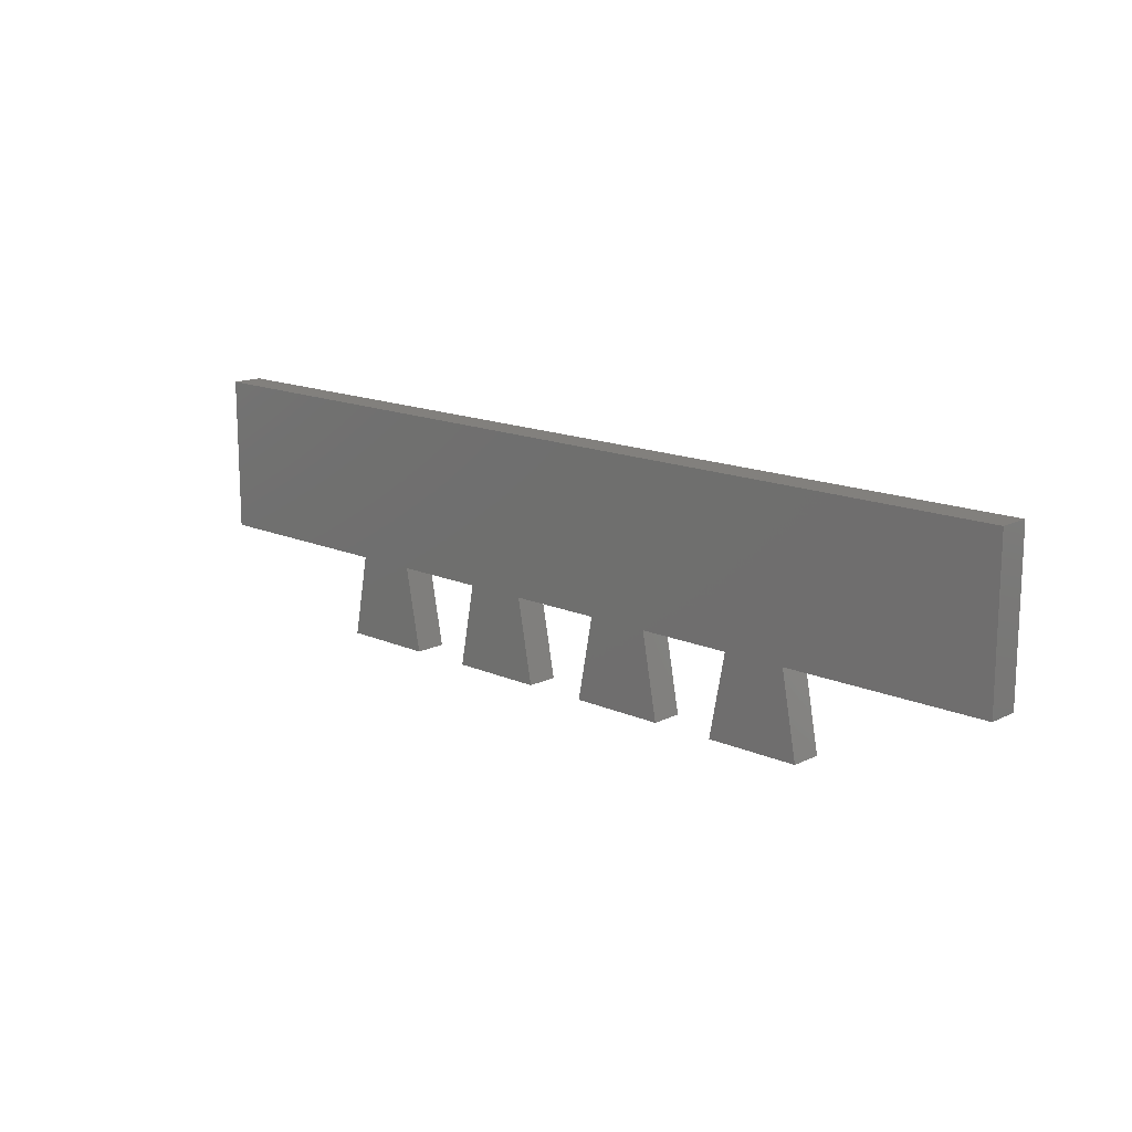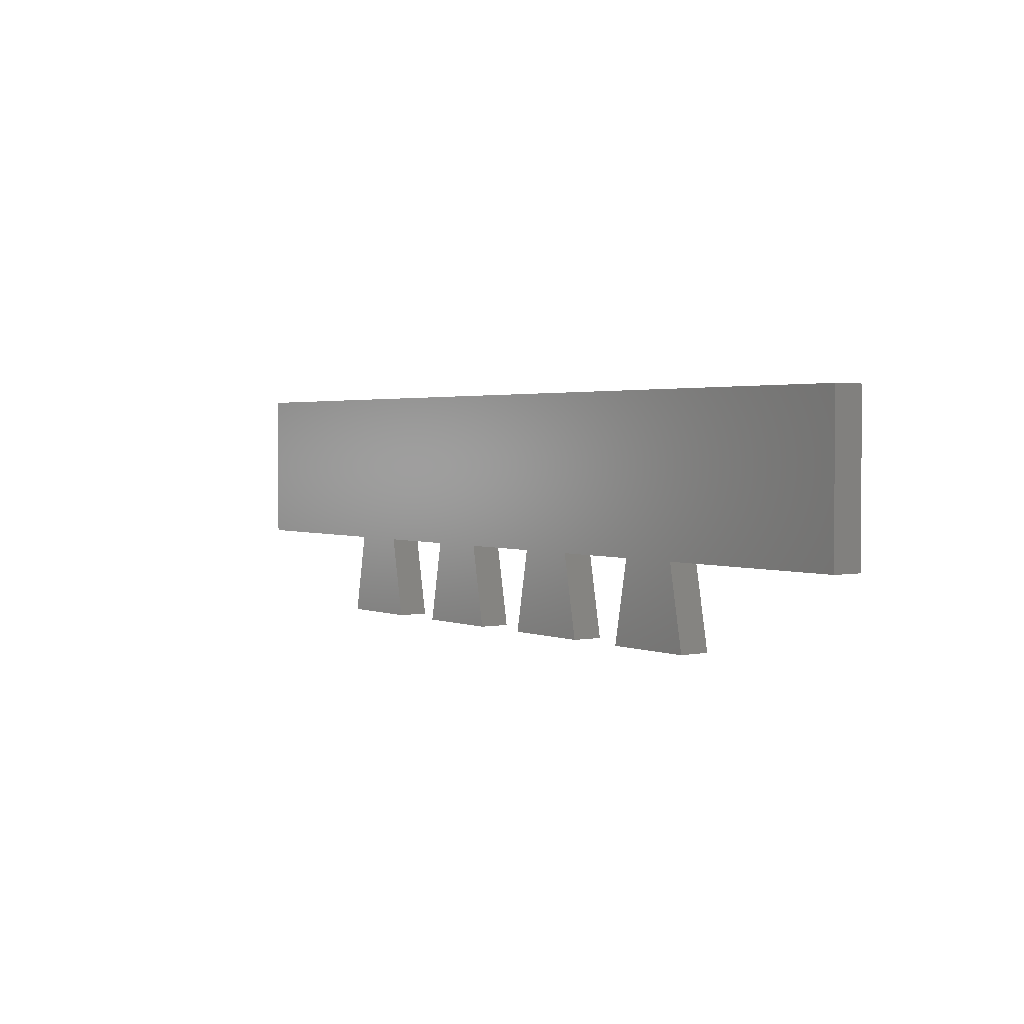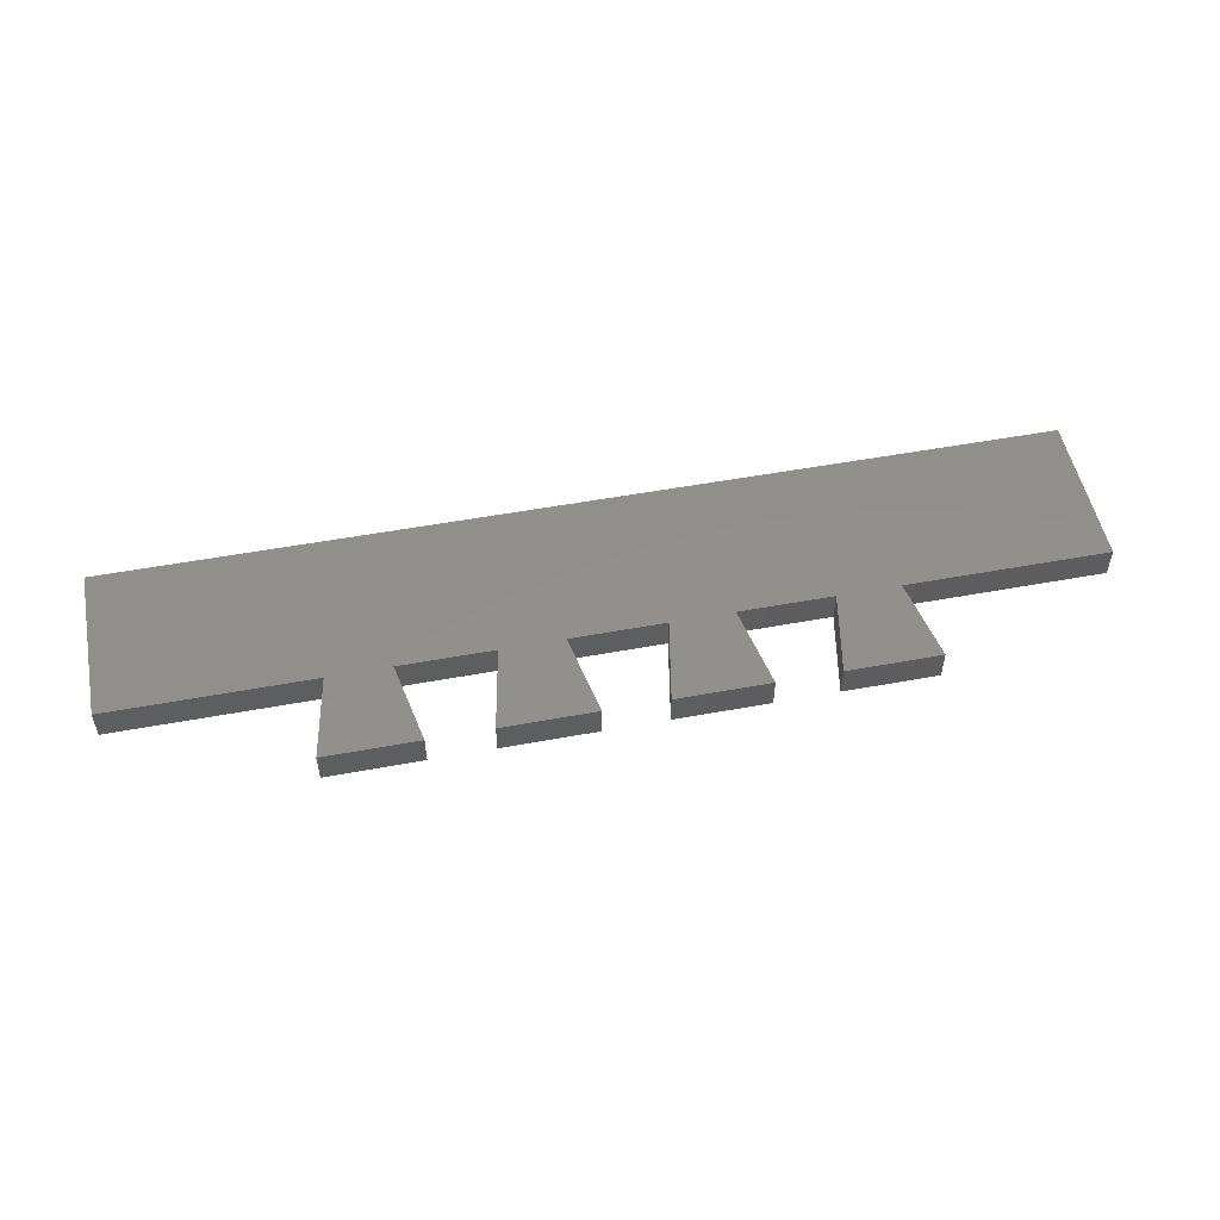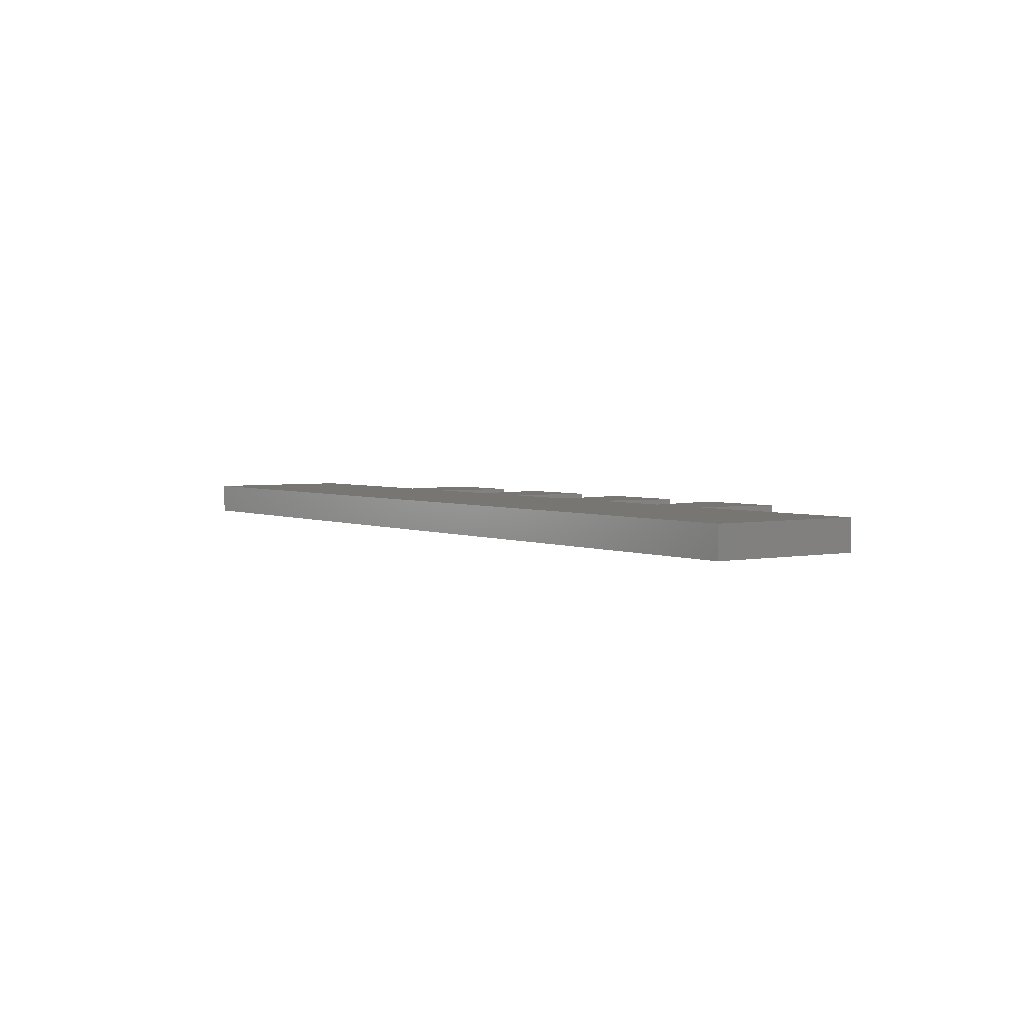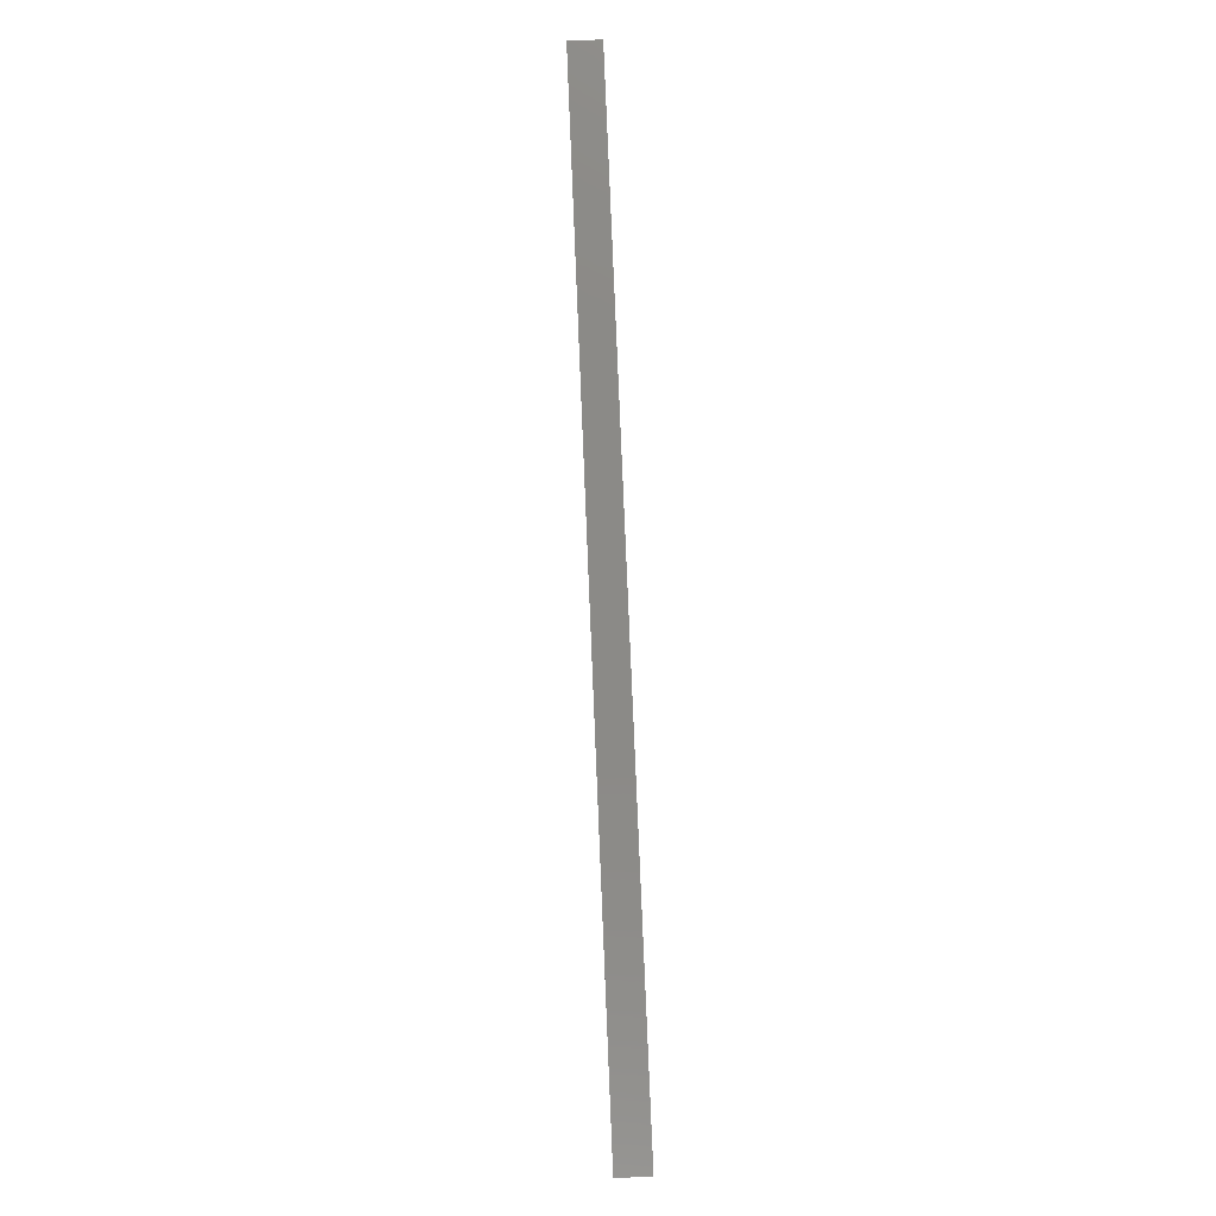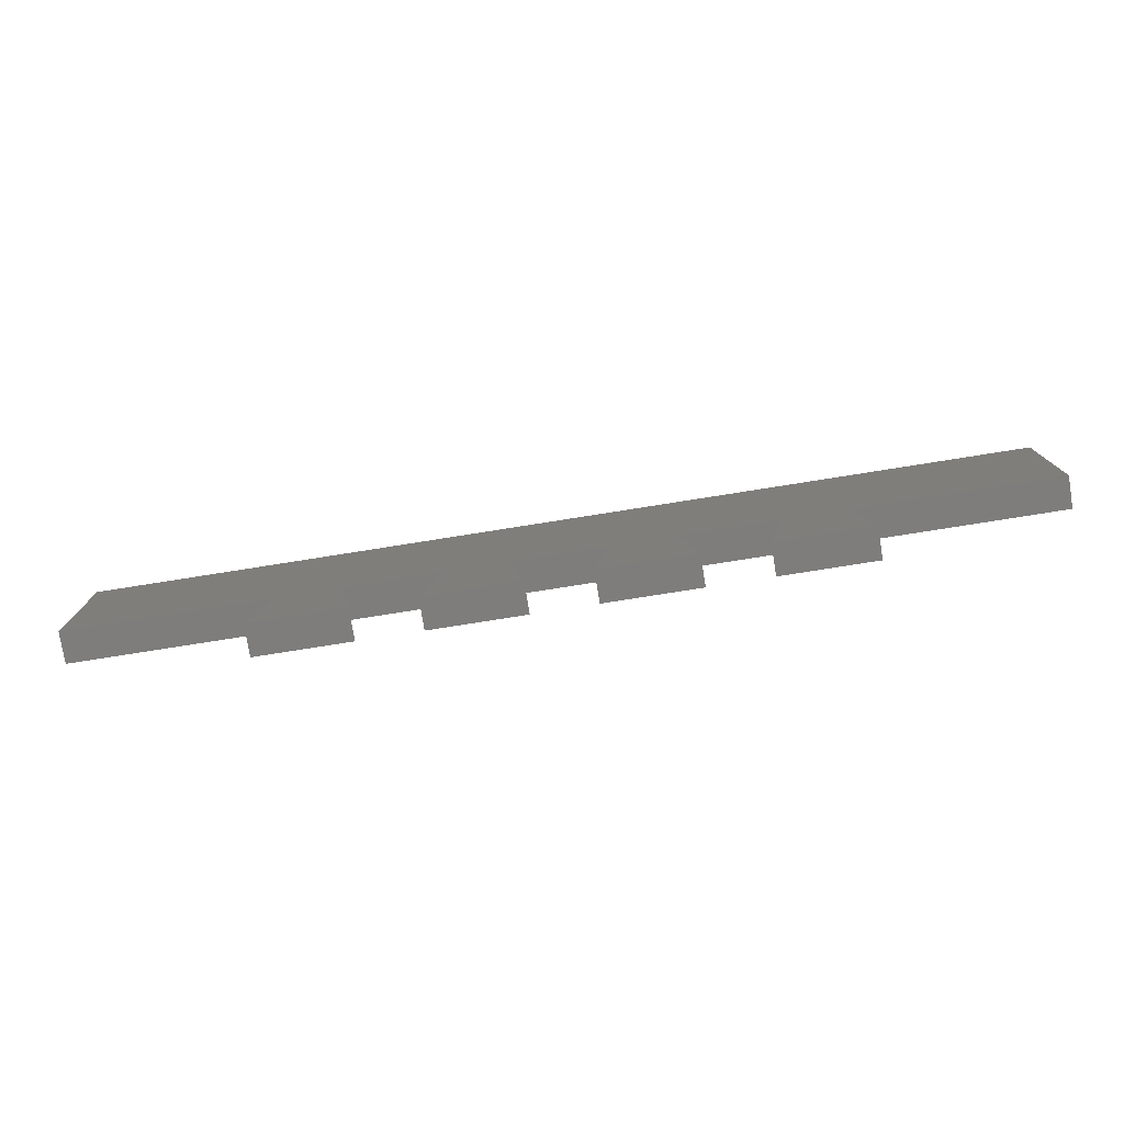
<metadata>
{"format":"stl","ext":"stl","renderer":"f3d","projection":"perspective","resolution":1024,"background":"white","views":[{"elev":14.9,"azim":43.4,"up":"+Y"},{"elev":2.2,"azim":54.1,"up":"+Y"},{"elev":52.3,"azim":-11.3,"up":"+Z"},{"elev":3.2,"azim":-125.0,"up":"+Z"},{"elev":79.7,"azim":87.6,"up":"+Y"},{"elev":-77.3,"azim":9.0,"up":"+Y"}]}
</metadata>
<code>
# stl→obj: 100 verts, 196 faces
v -17.99 -8.01 -1.5
v -27.01 -8.01 -0.75
v -27.01 -8.01 -1.5
v -17.99 -8.01 -0.75
v -19.51 0 -1.5
v -19.51 0 -0.75
v -10.49 0 -1.5
v -10.49 0 -0.75
v -12.01 -8.01 -1.5
v -12.01 -8.01 -0.75
v -2.99 -8.01 -1.5
v -2.99 -8.01 -0.75
v -4.51 0 -1.5
v -4.51 0 -0.75
v 4.51 0 -1.5
v 4.51 0 -0.75
v 2.99 -8.01 -1.5
v 2.99 -8.01 -0.75
v 12.01 -8.01 -1.5
v 12.01 -8.01 -0.75
v 10.49 0 -1.5
v 10.49 0 -0.75
v 19.51 0 -1.5
v 19.51 0 -0.75
v 17.99 -8.01 -1.5
v 17.99 -8.01 -0.75
v 27.01 -8.01 -1.5
v 27.01 -8.01 -0.75
v 25.49 0 -1.5
v 25.49 0 -0.75
v 45 0 -1.5
v 45 0 -0.75
v 45 15 -1.5
v 45 15 -0.75
v -45 15 -1.5
v -45 15 -0.75
v -45 0 -1.5
v -45 0 -0.75
v -25.49 0 -1.5
v -25.49 0 -0.75
v -27.01 -8.01 0
v -17.99 -8.01 0
v -19.51 0 0
v -10.49 0 0
v -12.01 -8.01 0
v -2.99 -8.01 0
v -4.51 0 0
v 4.51 0 0
v 2.99 -8.01 0
v 12.01 -8.01 0
v 10.49 0 0
v 19.51 0 0
v 17.99 -8.01 0
v 27.01 -8.01 0
v 25.49 0 0
v 45 0 0
v 45 15 0
v -45 15 0
v -45 0 0
v -25.49 0 0
v -27.01 -8.01 0.75
v -17.99 -8.01 0.75
v -19.51 0 0.75
v -10.49 0 0.75
v -12.01 -8.01 0.75
v -2.99 -8.01 0.75
v -4.51 0 0.75
v 4.51 0 0.75
v 2.99 -8.01 0.75
v 12.01 -8.01 0.75
v 10.49 0 0.75
v 19.51 0 0.75
v 17.99 -8.01 0.75
v 27.01 -8.01 0.75
v 25.49 0 0.75
v 45 0 0.75
v 45 15 0.75
v -45 15 0.75
v -45 0 0.75
v -25.49 0 0.75
v -27.01 -8.01 1.5
v -17.99 -8.01 1.5
v -19.51 0 1.5
v -10.49 0 1.5
v -12.01 -8.01 1.5
v -2.99 -8.01 1.5
v -4.51 0 1.5
v 4.51 0 1.5
v 2.99 -8.01 1.5
v 12.01 -8.01 1.5
v 10.49 0 1.5
v 19.51 0 1.5
v 17.99 -8.01 1.5
v 27.01 -8.01 1.5
v 25.49 0 1.5
v 45 0 1.5
v 45 15 1.5
v -45 15 1.5
v -45 0 1.5
v -25.49 0 1.5
f 1 2 3
f 1 4 2
f 5 4 1
f 5 6 4
f 7 6 5
f 7 8 6
f 9 8 7
f 9 10 8
f 11 10 9
f 11 12 10
f 13 12 11
f 13 14 12
f 15 14 13
f 15 16 14
f 17 16 15
f 17 18 16
f 19 18 17
f 19 20 18
f 21 20 19
f 21 22 20
f 23 22 21
f 23 24 22
f 25 24 23
f 25 26 24
f 27 26 25
f 27 28 26
f 29 28 27
f 29 30 28
f 31 30 29
f 31 32 30
f 33 32 31
f 33 34 32
f 35 34 33
f 35 36 34
f 37 36 35
f 37 38 36
f 39 38 37
f 39 40 38
f 3 40 39
f 3 2 40
f 4 41 2
f 4 42 41
f 6 42 4
f 6 43 42
f 8 43 6
f 8 44 43
f 10 44 8
f 10 45 44
f 12 45 10
f 12 46 45
f 14 46 12
f 14 47 46
f 16 47 14
f 16 48 47
f 18 48 16
f 18 49 48
f 20 49 18
f 20 50 49
f 22 50 20
f 22 51 50
f 24 51 22
f 24 52 51
f 26 52 24
f 26 53 52
f 28 53 26
f 28 54 53
f 30 54 28
f 30 55 54
f 32 55 30
f 32 56 55
f 34 56 32
f 34 57 56
f 36 57 34
f 36 58 57
f 38 58 36
f 38 59 58
f 40 59 38
f 40 60 59
f 2 60 40
f 2 41 60
f 42 61 41
f 42 62 61
f 43 62 42
f 43 63 62
f 44 63 43
f 44 64 63
f 45 64 44
f 45 65 64
f 46 65 45
f 46 66 65
f 47 66 46
f 47 67 66
f 48 67 47
f 48 68 67
f 49 68 48
f 49 69 68
f 50 69 49
f 50 70 69
f 51 70 50
f 51 71 70
f 52 71 51
f 52 72 71
f 53 72 52
f 53 73 72
f 54 73 53
f 54 74 73
f 55 74 54
f 55 75 74
f 56 75 55
f 56 76 75
f 57 76 56
f 57 77 76
f 58 77 57
f 58 78 77
f 59 78 58
f 59 79 78
f 60 79 59
f 60 80 79
f 41 80 60
f 41 61 80
f 62 81 61
f 62 82 81
f 63 82 62
f 63 83 82
f 64 83 63
f 64 84 83
f 65 84 64
f 65 85 84
f 66 85 65
f 66 86 85
f 67 86 66
f 67 87 86
f 68 87 67
f 68 88 87
f 69 88 68
f 69 89 88
f 70 89 69
f 70 90 89
f 71 90 70
f 71 91 90
f 72 91 71
f 72 92 91
f 73 92 72
f 73 93 92
f 74 93 73
f 74 94 93
f 75 94 74
f 75 95 94
f 76 95 75
f 76 96 95
f 77 96 76
f 77 97 96
f 78 97 77
f 78 98 97
f 79 98 78
f 79 99 98
f 80 99 79
f 80 100 99
f 61 100 80
f 61 81 100
f 39 37 35
f 33 31 29
f 1 3 39
f 5 1 39
f 11 9 7
f 13 11 7
f 19 17 15
f 21 19 15
f 27 25 23
f 29 27 23
f 5 39 35
f 33 29 23
f 7 5 35
f 33 23 21
f 35 33 21
f 35 21 15
f 35 15 13
f 7 35 13
f 98 99 100
f 95 96 97
f 100 81 82
f 100 82 83
f 84 85 86
f 84 86 87
f 88 89 90
f 88 90 91
f 92 93 94
f 92 94 95
f 98 100 83
f 92 95 97
f 98 83 84
f 91 92 97
f 91 97 98
f 88 91 98
f 87 88 98
f 87 98 84

</code>
